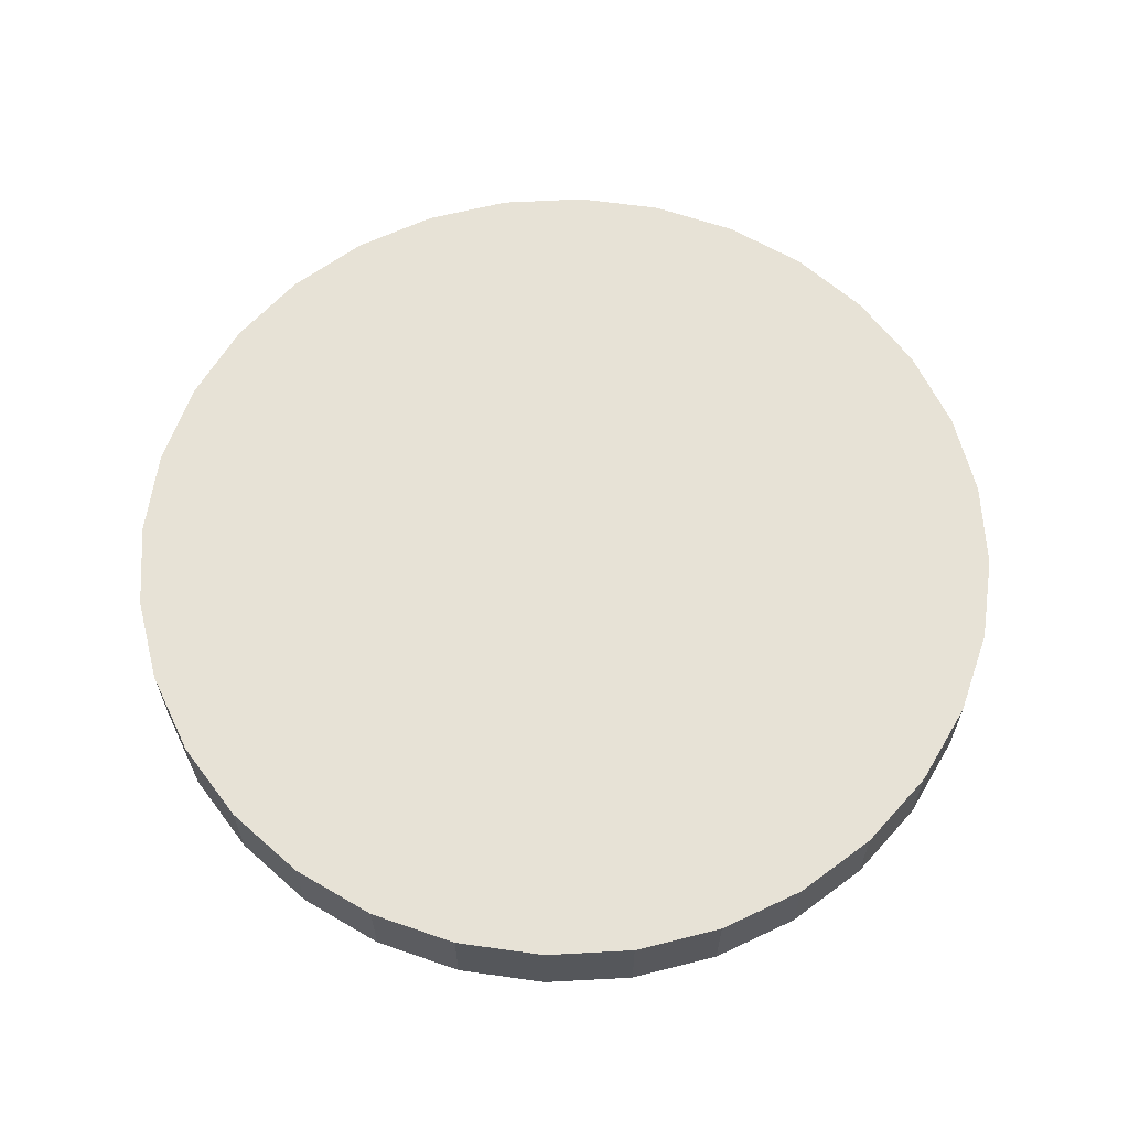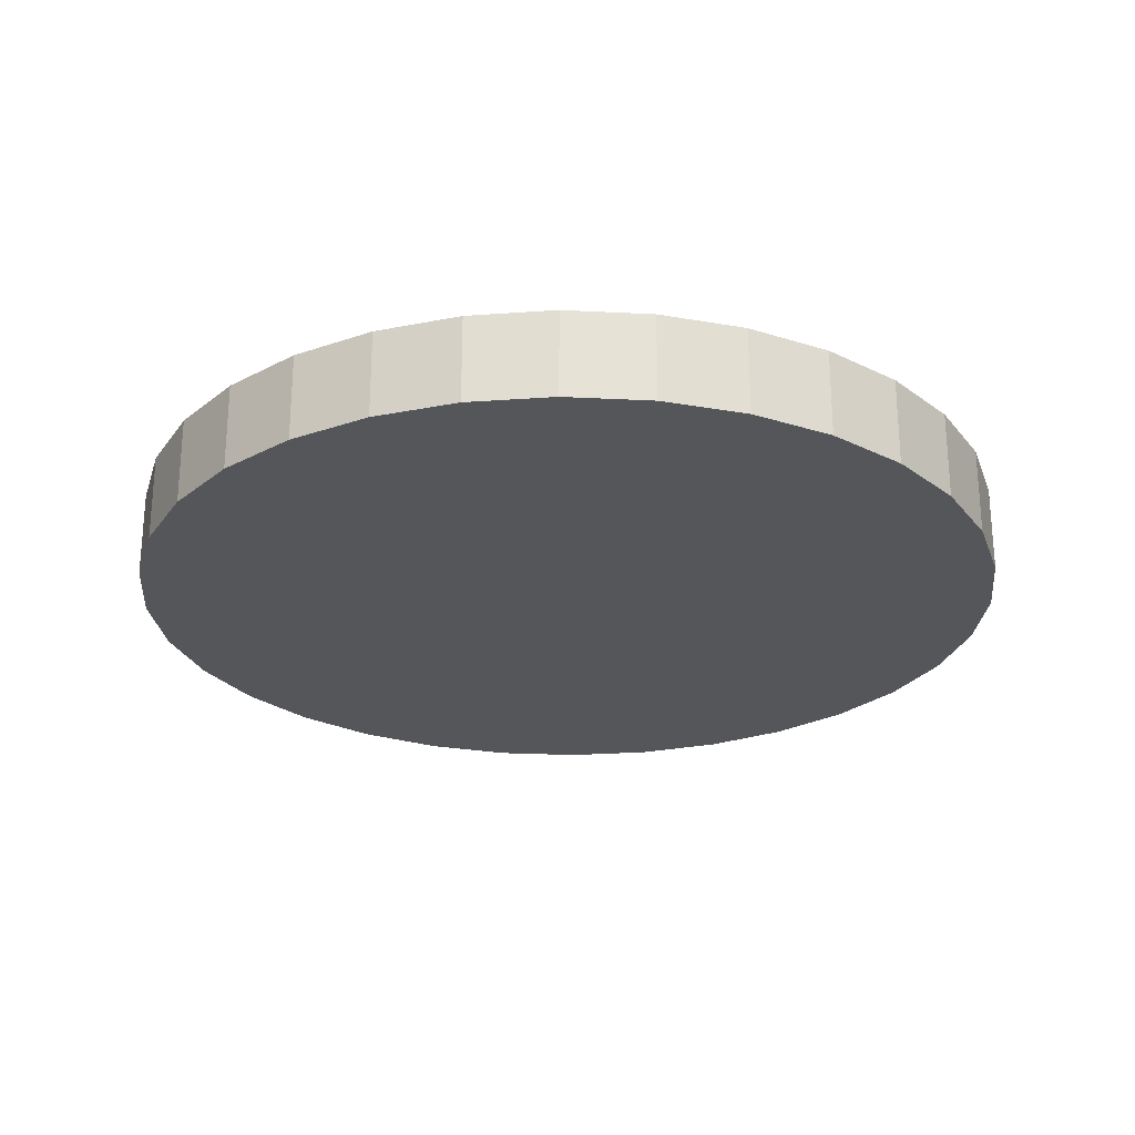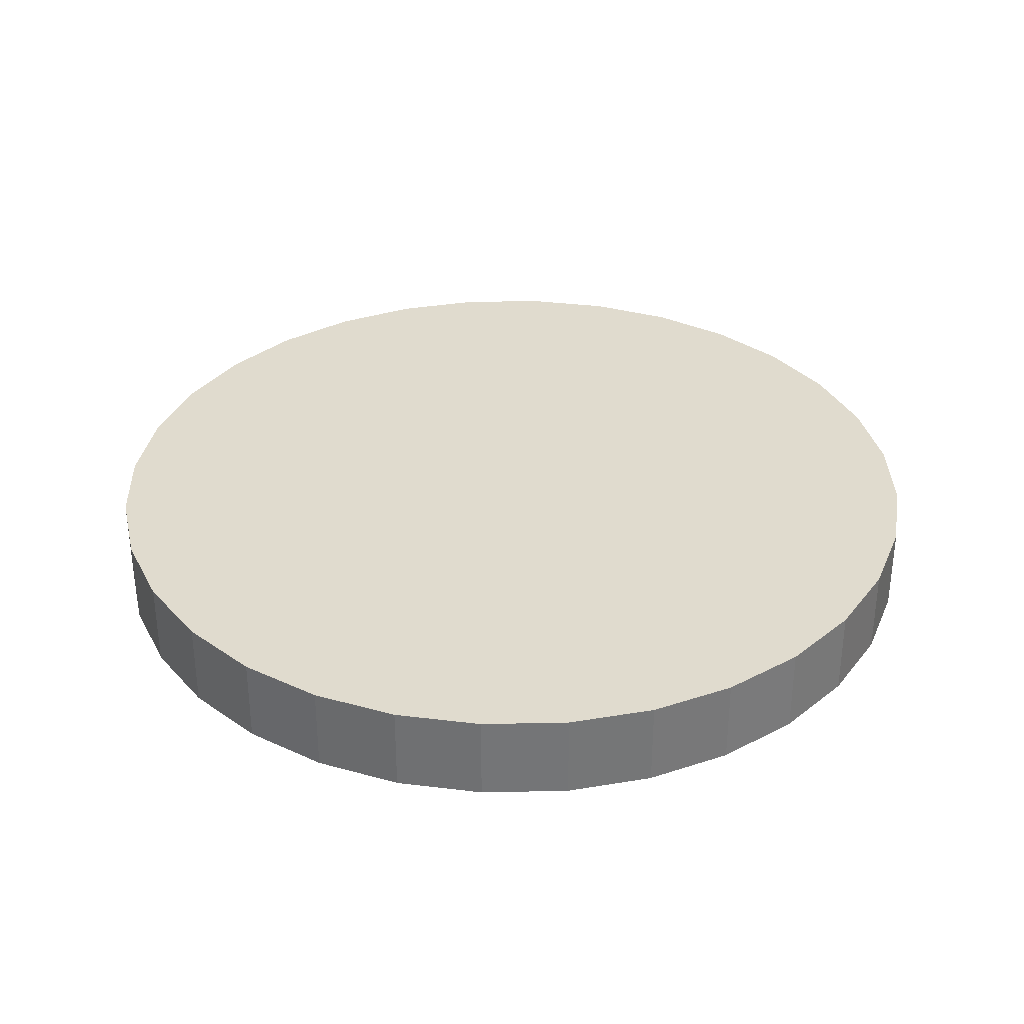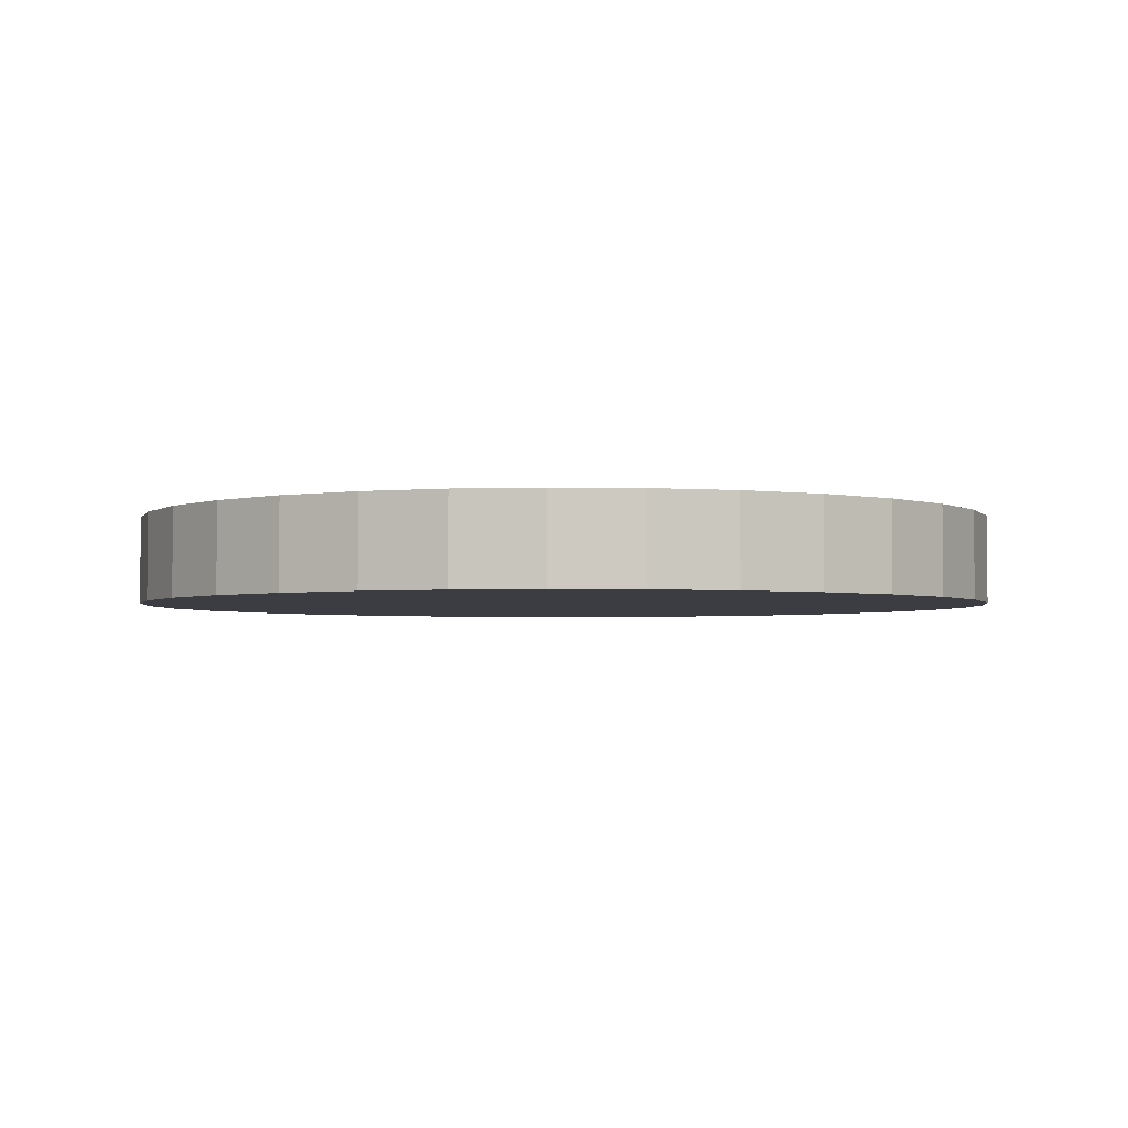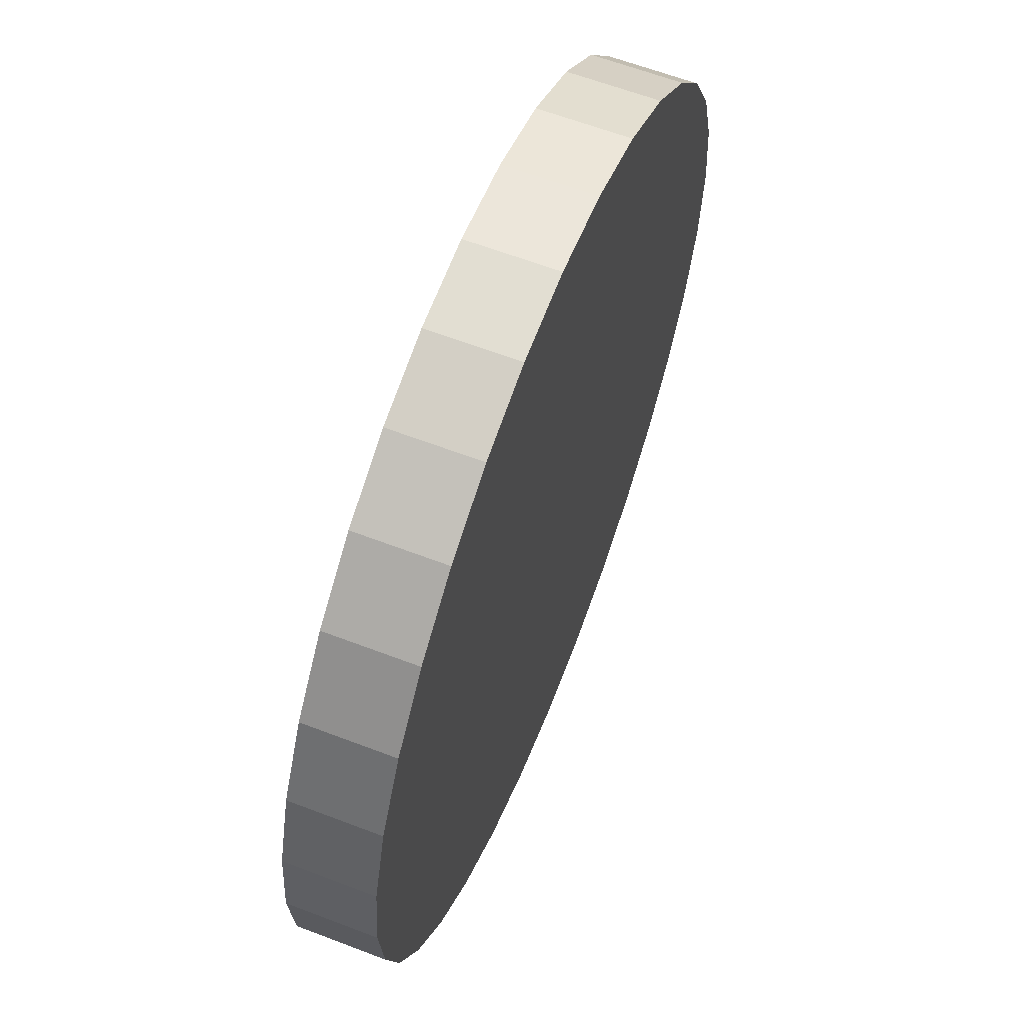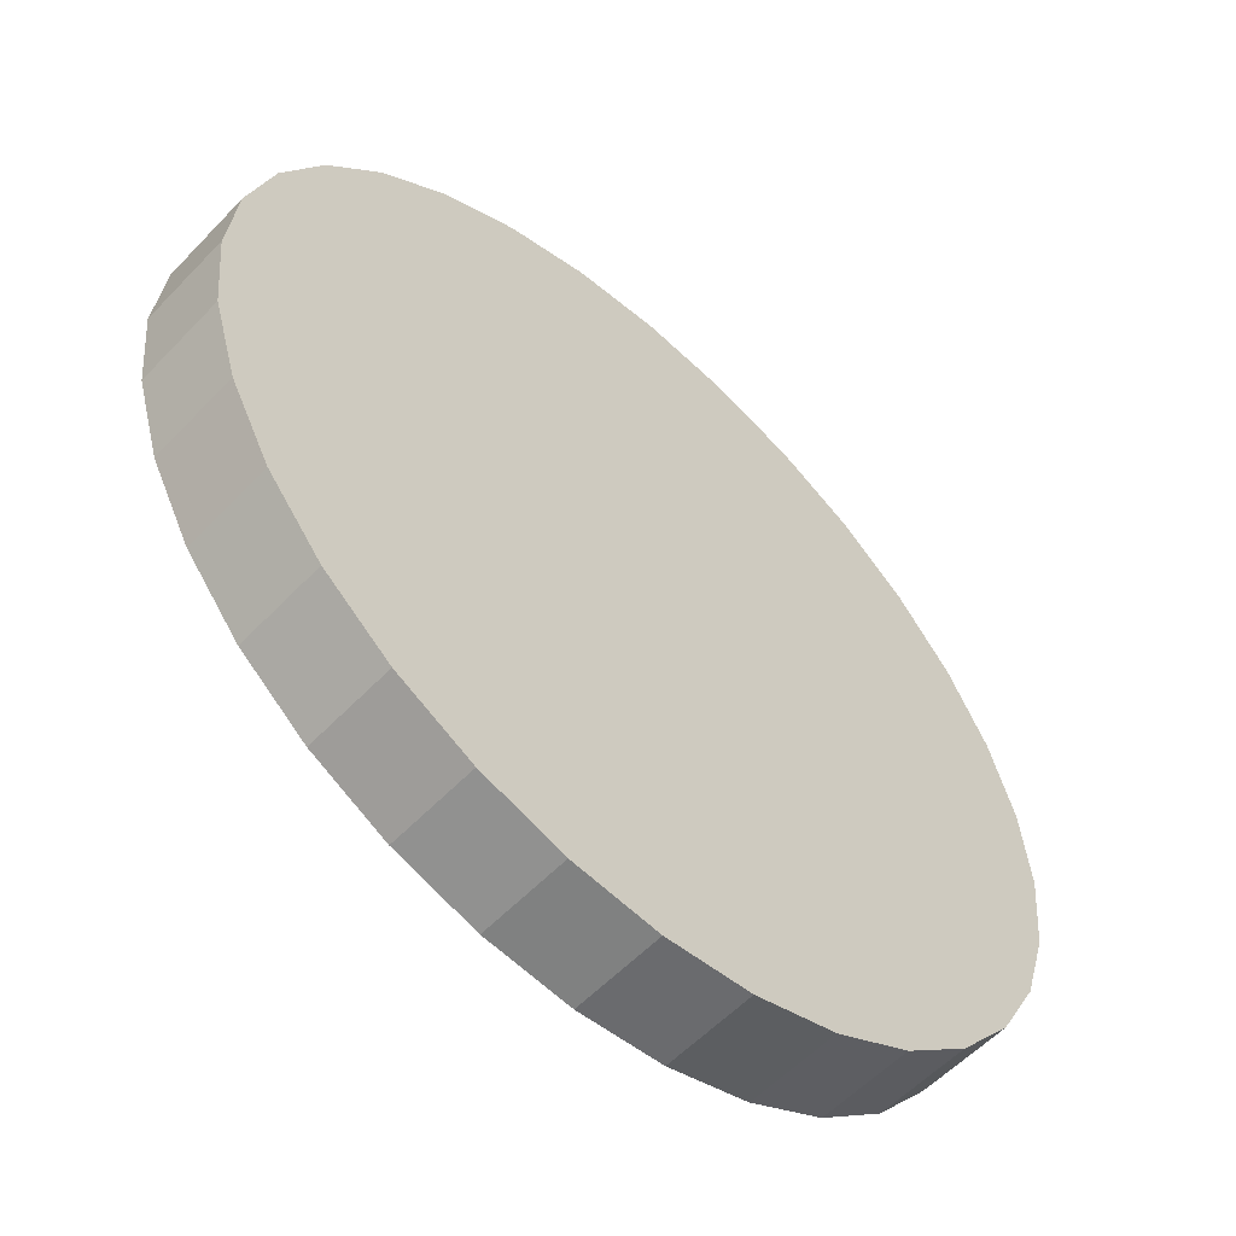
<metadata>
{"format":"obj","ext":"obj","renderer":"f3d","projection":"perspective","resolution":1024,"background":"white","views":[{"elev":62.9,"azim":-42.5,"up":"+Y"},{"elev":-25.3,"azim":169.7,"up":"+Y"},{"elev":33.7,"azim":60.2,"up":"+Y"},{"elev":-2.9,"azim":114.4,"up":"+Y"},{"elev":61.9,"azim":111.3,"up":"+Z"},{"elev":-57.0,"azim":-42.9,"up":"+Z"}]}
</metadata>
<code>
o Cylinder
v 0 -0.1 -1e-06
v 0 0.1 -1e-06
v 1e-06 -0.1 1
v 1e-06 0.1 1
v -0.1951 -0.1 0.9808
v -0.1951 0.1 0.9808
v -0.3827 -0.1 0.9239
v -0.3827 0.1 0.9239
v -0.5556 -0.1 0.8315
v -0.5556 0.1 0.8315
v -0.7071 -0.1 0.7071
v -0.7071 0.1 0.7071
v -0.8315 -0.1 0.5556
v -0.8315 0.1 0.5556
v -0.9239 -0.1 0.3827
v -0.9239 0.1 0.3827
v -0.9808 -0.1 0.1951
v -0.9808 0.1 0.1951
v -1 -0.1 -0
v -1 0.1 -0
v -0.9808 -0.1 -0.1951
v -0.9808 0.1 -0.1951
v -0.9239 -0.1 -0.3827
v -0.9239 0.1 -0.3827
v -0.8315 -0.1 -0.5556
v -0.8315 0.1 -0.5556
v -0.7071 -0.1 -0.7071
v -0.7071 0.1 -0.7071
v -0.5556 -0.1 -0.8315
v -0.5556 0.1 -0.8315
v -0.3827 -0.1 -0.9239
v -0.3827 0.1 -0.9239
v -0.1951 -0.1 -0.9808
v -0.1951 0.1 -0.9808
v -0 -0.1 -1
v -0 0.1 -1
v 0.1951 -0.1 -0.9808
v 0.1951 0.1 -0.9808
v 0.3827 -0.1 -0.9239
v 0.3827 0.1 -0.9239
v 0.5556 -0.1 -0.8315
v 0.5556 0.1 -0.8315
v 0.7071 -0.1 -0.7071
v 0.7071 0.1 -0.7071
v 0.8315 -0.1 -0.5556
v 0.8315 0.1 -0.5556
v 0.9239 -0.1 -0.3827
v 0.9239 0.1 -0.3827
v 0.9808 -0.1 -0.1951
v 0.9808 0.1 -0.1951
v 1 -0.1 -0
v 1 0.1 -0
v 0.9808 -0.1 0.1951
v 0.9808 0.1 0.1951
v 0.9239 -0.1 0.3827
v 0.9239 0.1 0.3827
v 0.8315 -0.1 0.5556
v 0.8315 0.1 0.5556
v 0.7071 -0.1 0.7071
v 0.7071 0.1 0.7071
v 0.5556 -0.1 0.8315
v 0.5556 0.1 0.8315
v 0.3827 -0.1 0.9239
v 0.3827 0.1 0.9239
v 0.1951 -0.1 0.9808
v 0.1951 0.1 0.9808
f 1 3 5
f 2 6 4
f 3 4 6 5
f 1 5 7
f 2 8 6
f 5 6 8 7
f 1 7 9
f 2 10 8
f 7 8 10 9
f 1 9 11
f 2 12 10
f 9 10 12 11
f 1 11 13
f 2 14 12
f 11 12 14 13
f 1 13 15
f 2 16 14
f 13 14 16 15
f 1 15 17
f 2 18 16
f 15 16 18 17
f 1 17 19
f 2 20 18
f 17 18 20 19
f 1 19 21
f 2 22 20
f 19 20 22 21
f 1 21 23
f 2 24 22
f 21 22 24 23
f 1 23 25
f 2 26 24
f 23 24 26 25
f 1 25 27
f 2 28 26
f 25 26 28 27
f 1 27 29
f 2 30 28
f 27 28 30 29
f 1 29 31
f 2 32 30
f 29 30 32 31
f 1 31 33
f 2 34 32
f 31 32 34 33
f 1 33 35
f 2 36 34
f 33 34 36 35
f 1 35 37
f 2 38 36
f 35 36 38 37
f 1 37 39
f 2 40 38
f 37 38 40 39
f 1 39 41
f 2 42 40
f 39 40 42 41
f 1 41 43
f 2 44 42
f 41 42 44 43
f 1 43 45
f 2 46 44
f 43 44 46 45
f 1 45 47
f 2 48 46
f 45 46 48 47
f 1 47 49
f 2 50 48
f 47 48 50 49
f 1 49 51
f 2 52 50
f 49 50 52 51
f 1 51 53
f 2 54 52
f 51 52 54 53
f 1 53 55
f 2 56 54
f 53 54 56 55
f 1 55 57
f 2 58 56
f 55 56 58 57
f 1 57 59
f 2 60 58
f 57 58 60 59
f 1 59 61
f 2 62 60
f 59 60 62 61
f 1 61 63
f 2 64 62
f 61 62 64 63
f 1 63 65
f 2 66 64
f 63 64 66 65
f 1 65 3
f 2 4 66
f 65 66 4 3

</code>
